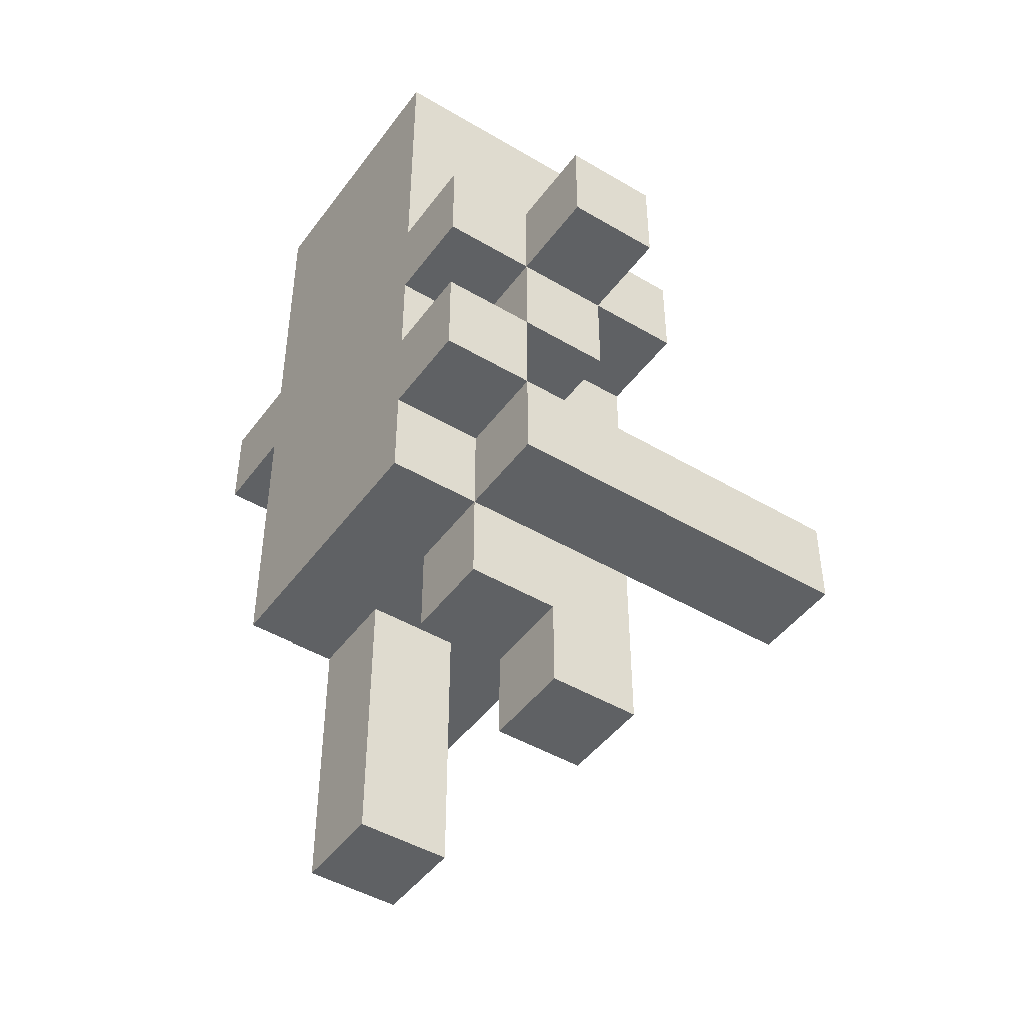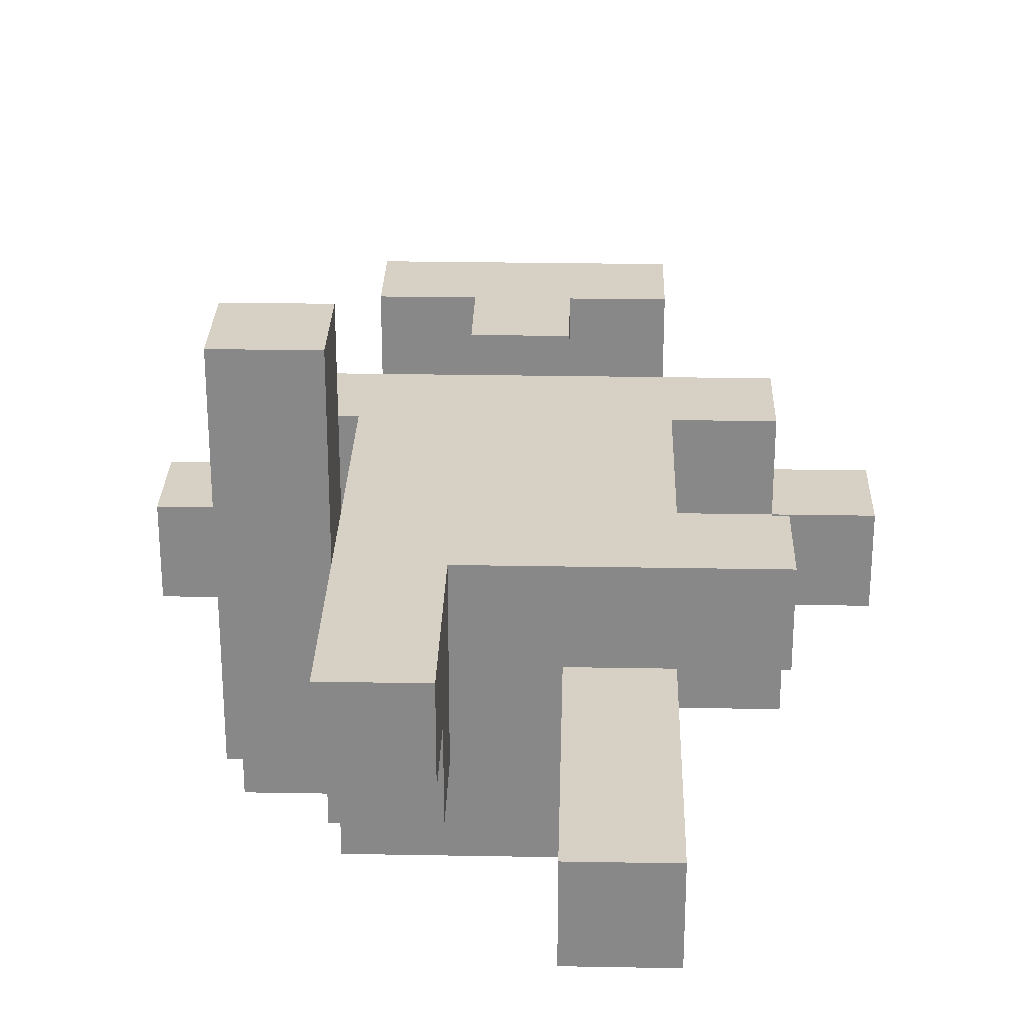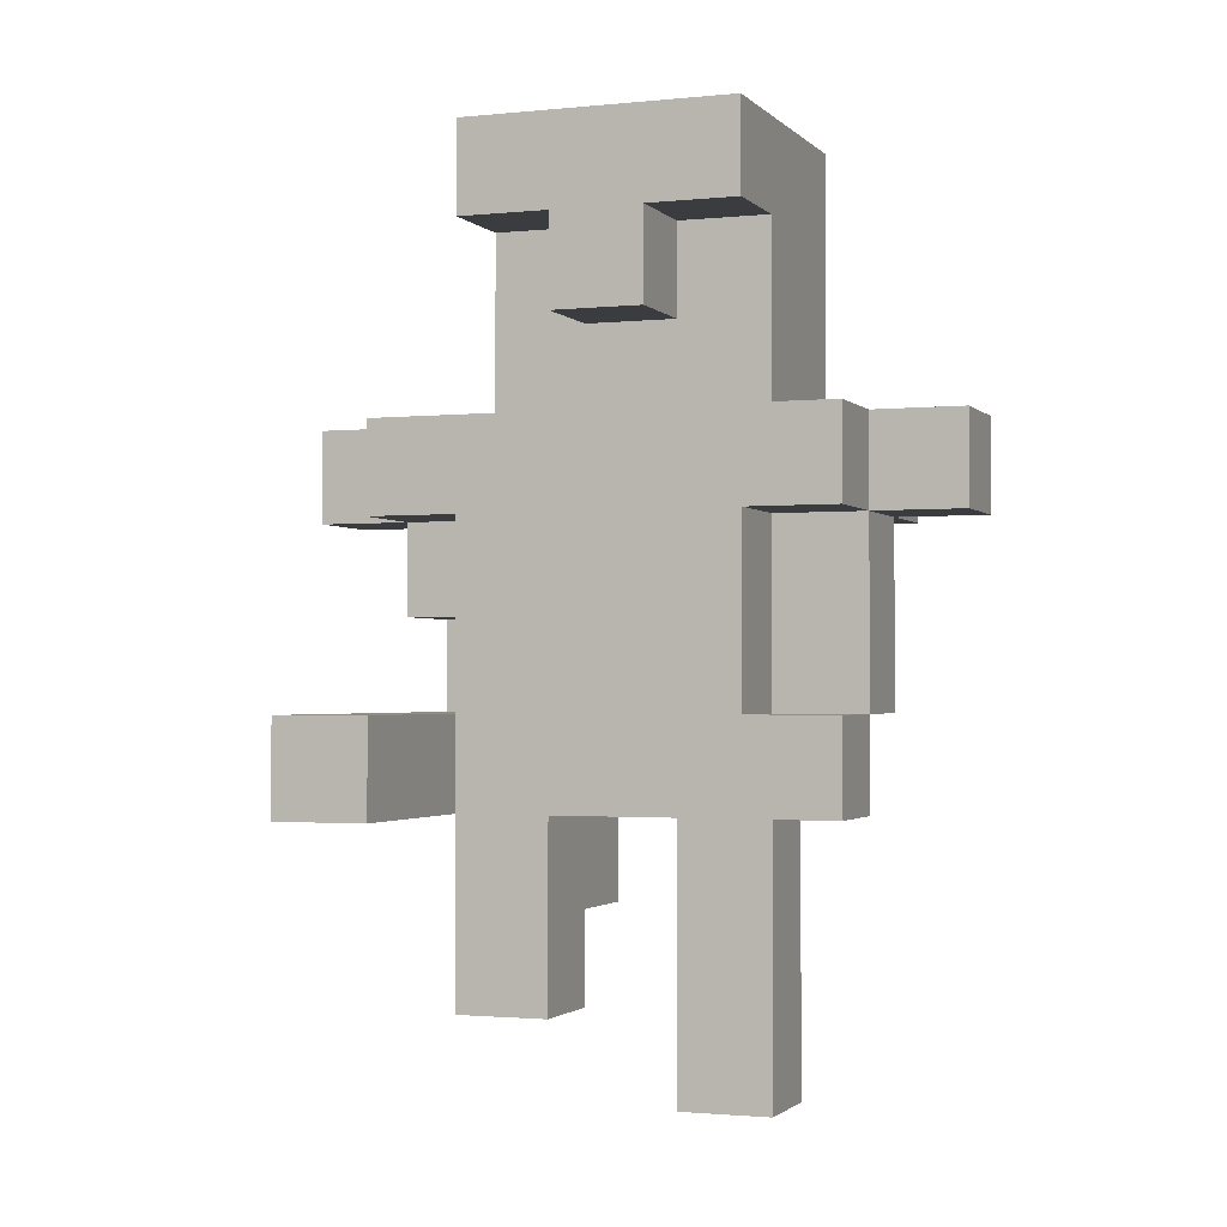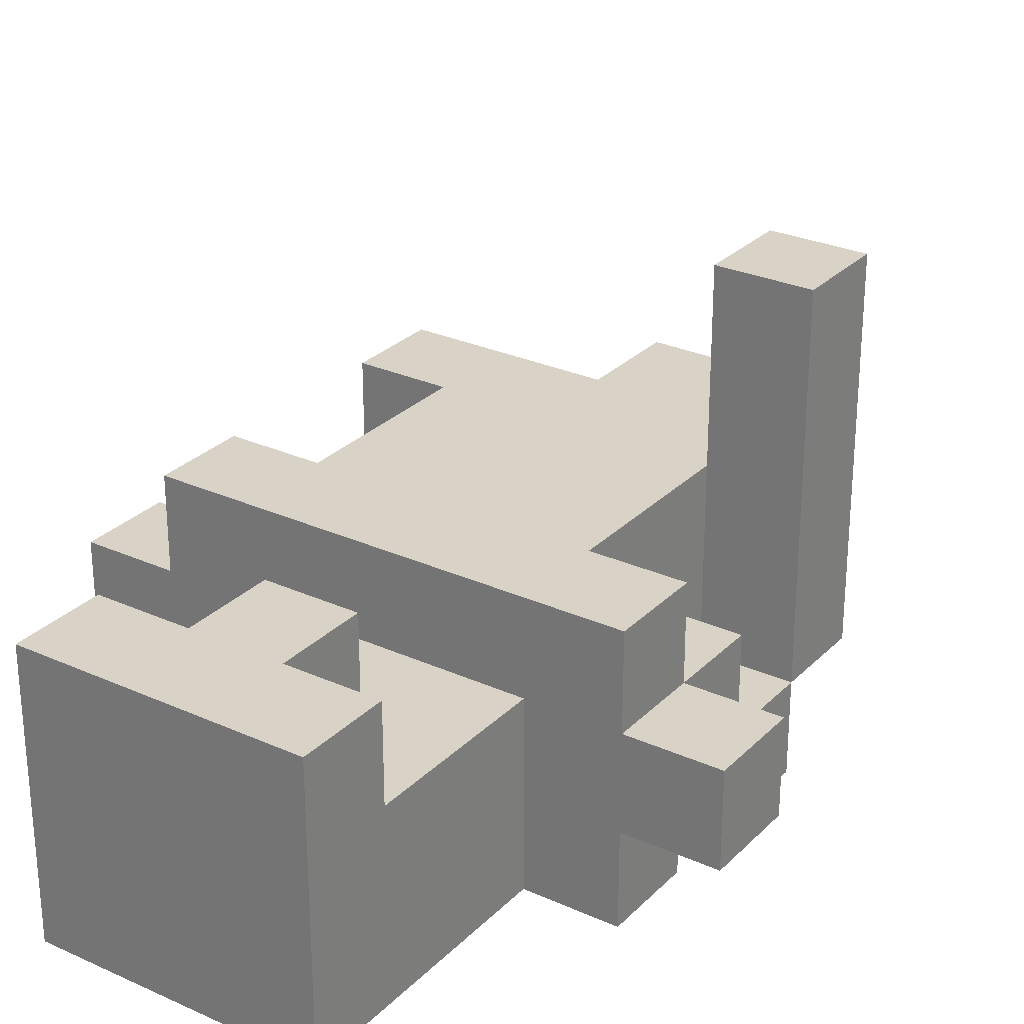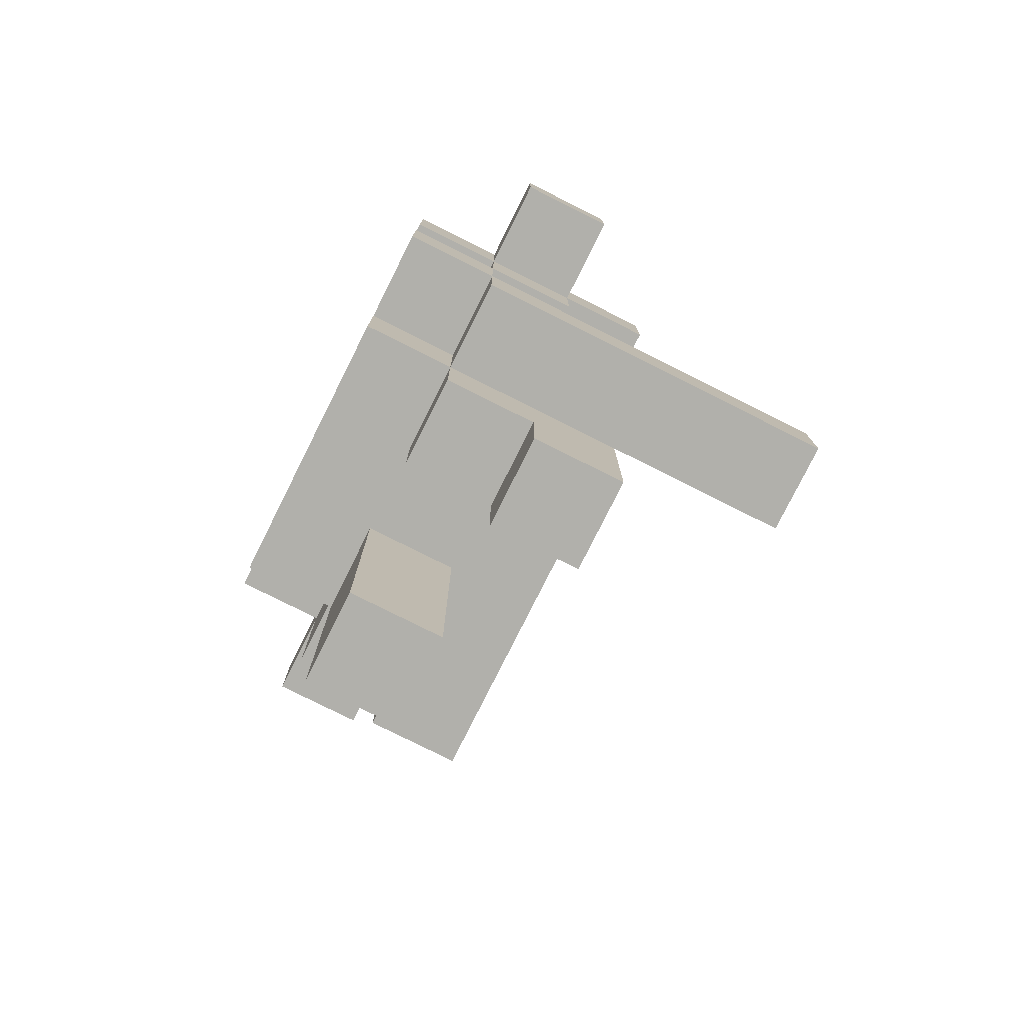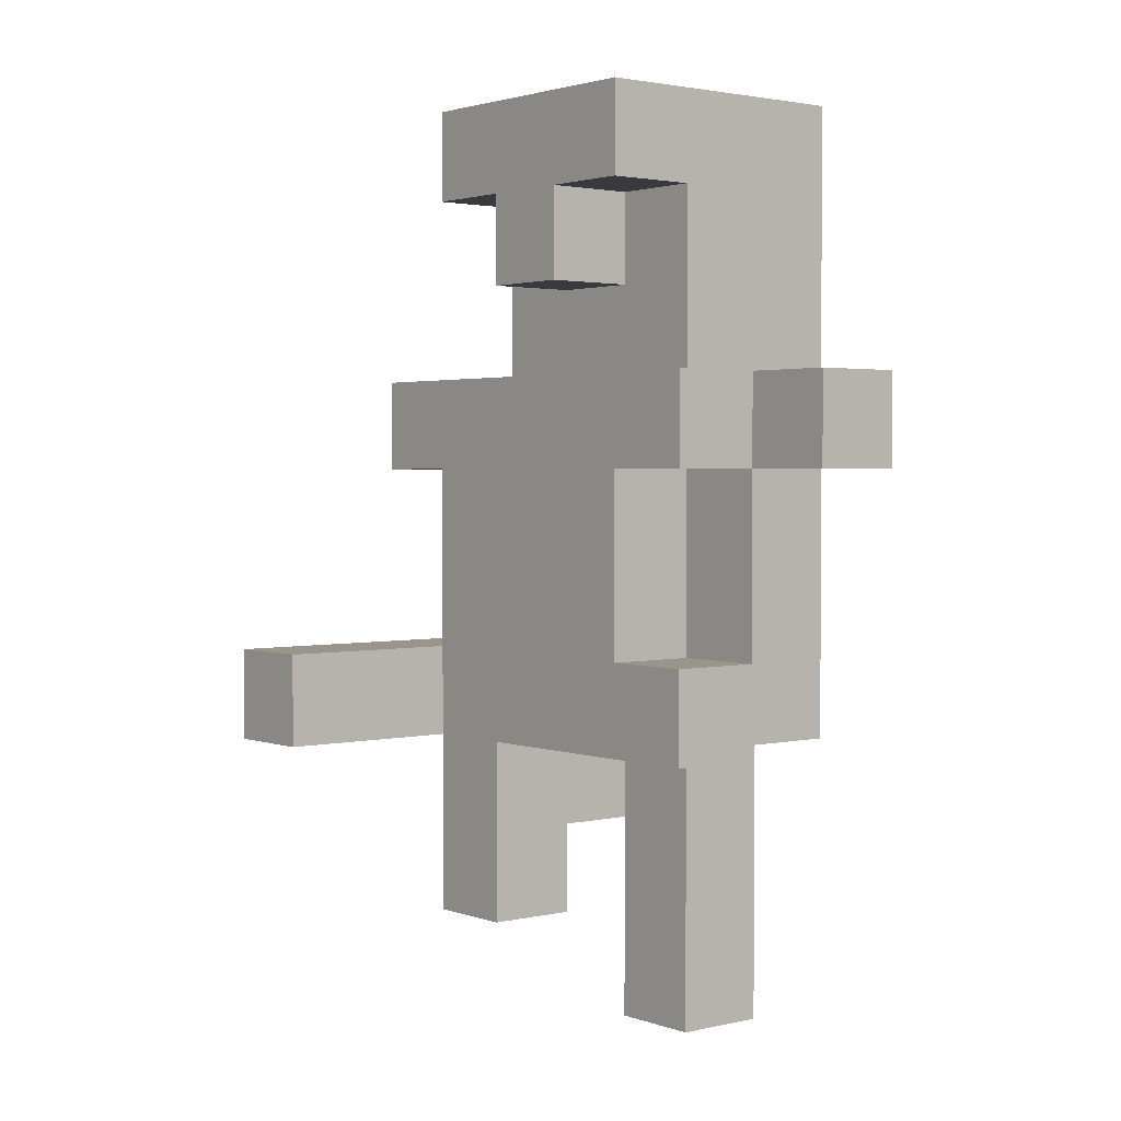
<metadata>
{"format":"obj","ext":"obj","renderer":"f3d","projection":"perspective","resolution":1024,"background":"white","views":[{"elev":-46.0,"azim":-124.2,"up":"+Y"},{"elev":27.0,"azim":1.6,"up":"+Z"},{"elev":-1.7,"azim":20.5,"up":"+Y"},{"elev":27.8,"azim":-145.5,"up":"+Z"},{"elev":-78.5,"azim":-116.6,"up":"+Y"},{"elev":2.2,"azim":51.0,"up":"+Y"}]}
</metadata>
<code>
o
v 0.6 2.6 -0.9
v 0.6 2.6 -1
v 0.6 2.7 -0.9
v 0.6 2.7 -1
v 0.7 2.3 -0.6
v 0.7 2.3 -0.9
v 0.7 2.3 -1
v 0.7 2.4 -0.6
v 0.7 2.4 -0.9
v 0.7 2.4 -1
v 0.7 2.4 -1.1
v 0.7 2.5 -0.9
v 0.7 2.5 -1
v 0.7 2.5 -1.1
v 0.7 2.6 -0.8
v 0.7 2.6 -0.9
v 0.7 2.6 -1
v 0.7 2.6 -1.1
v 0.7 2.7 -0.8
v 0.7 2.7 -0.9
v 0.7 2.7 -1
v 0.7 2.7 -1.1
v 0.8 2.1 -0.8
v 0.8 2.1 -0.9
v 0.8 2.2 -0.9
v 0.8 2.2 -1
v 0.8 2.3 -0.8
v 0.8 2.3 -0.9
v 0.8 2.3 -1
v 0.8 2.3 -1.1
v 0.8 2.4 -0.8
v 0.8 2.4 -0.9
v 0.8 2.4 -1
v 0.8 2.4 -1.1
v 0.8 2.5 -0.8
v 0.8 2.5 -0.9
v 0.8 2.5 -1
v 0.8 2.5 -1.1
v 0.8 2.6 -0.8
v 0.8 2.6 -0.9
v 0.8 2.6 -1
v 0.8 2.6 -1.1
v 0.8 2.7 -0.9
v 0.8 2.7 -1
v 0.8 2.7 -1.1
v 0.8 2.9 -0.8
v 0.8 2.9 -0.9
v 0.8 3 -0.8
v 0.8 3 -1.1
v 0.9 2.8 -0.8
v 0.9 2.8 -0.9
v 0.9 2.9 -0.8
v 0.9 2.9 -0.9
v 1 2 -0.9
v 1 2 -1
v 1 2.3 -0.9
v 1 2.3 -1
v 0.8 2.3 -0.6
v 0.8 2.3 -0.8
v 0.8 2.4 -0.6
v 0.8 2.4 -0.8
v 0.9 2.1 -0.8
v 0.9 2.1 -0.9
v 0.9 2.2 -0.9
v 0.9 2.2 -1
v 0.9 2.3 -0.8
v 0.9 2.3 -1
v 1 2.8 -0.8
v 1 2.8 -0.9
v 1 2.9 -0.8
v 1 2.9 -0.9
v 1.1 2 -0.9
v 1.1 2 -1
v 1.1 2.3 -0.9
v 1.1 2.3 -1
v 1.1 2.3 -1.1
v 1.1 2.4 -0.8
v 1.1 2.4 -0.9
v 1.1 2.4 -1
v 1.1 2.6 -0.8
v 1.1 2.6 -0.9
v 1.1 2.6 -1
v 1.1 2.6 -1.1
v 1.1 2.7 -0.9
v 1.1 2.7 -1
v 1.1 2.7 -1.1
v 1.1 2.9 -0.8
v 1.1 2.9 -0.9
v 1.1 3 -0.8
v 1.1 3 -1.1
v 1.2 2.3 -0.8
v 1.2 2.3 -0.9
v 1.2 2.4 -0.8
v 1.2 2.4 -0.9
v 1.2 2.4 -1
v 1.2 2.6 -0.8
v 1.2 2.6 -0.9
v 1.2 2.6 -1
v 1.2 2.6 -1.1
v 1.2 2.7 -0.8
v 1.2 2.7 -0.9
v 1.2 2.7 -1
v 1.2 2.7 -1.1
v 1.3 2.6 -0.9
v 1.3 2.6 -1
v 1.3 2.7 -0.9
v 1.3 2.7 -1
v 0.7 2.3 -0.6
v 0.7 2.4 -0.6
v 0.8 2.3 -0.6
v 0.8 2.4 -0.6
v 0.7 2.6 -0.8
v 0.7 2.7 -0.8
v 0.8 2.1 -0.8
v 0.8 2.3 -0.8
v 0.8 2.4 -0.8
v 0.8 2.5 -0.8
v 0.8 2.6 -0.8
v 0.8 2.9 -0.8
v 0.8 3 -0.8
v 0.9 2.1 -0.8
v 0.9 2.3 -0.8
v 0.9 2.4 -0.8
v 0.9 2.5 -0.8
v 0.9 2.6 -0.8
v 0.9 2.8 -0.8
v 0.9 2.9 -0.8
v 1 2.5 -0.8
v 1 2.6 -0.8
v 1 2.7 -0.8
v 1 2.8 -0.8
v 1 2.9 -0.8
v 1.1 2.4 -0.8
v 1.1 2.6 -0.8
v 1.1 2.7 -0.8
v 1.1 2.9 -0.8
v 1.1 3 -0.8
v 1.2 2.3 -0.8
v 1.2 2.4 -0.8
v 1.2 2.6 -0.8
v 1.2 2.7 -0.8
v 0.6 2.6 -0.9
v 0.6 2.7 -0.9
v 0.7 2.5 -0.9
v 0.7 2.6 -0.9
v 0.7 2.7 -0.9
v 0.8 2.5 -0.9
v 0.8 2.6 -0.9
v 0.8 2.7 -0.9
v 0.8 2.9 -0.9
v 0.9 2.8 -0.9
v 0.9 2.9 -0.9
v 1 2 -0.9
v 1 2.3 -0.9
v 1 2.7 -0.9
v 1 2.8 -0.9
v 1 2.9 -0.9
v 1.1 2 -0.9
v 1.1 2.3 -0.9
v 1.1 2.4 -0.9
v 1.1 2.6 -0.9
v 1.1 2.7 -0.9
v 1.1 2.9 -0.9
v 1.2 2.4 -0.9
v 1.2 2.6 -0.9
v 1.2 2.7 -0.9
v 1.3 2.6 -0.9
v 1.3 2.7 -0.9
v 0.7 2.4 -1
v 0.7 2.5 -1
v 0.8 2.4 -1
v 0.8 2.5 -1
v 0.8 2.1 -0.9
v 0.8 2.2 -0.9
v 0.9 2.1 -0.9
v 0.9 2.2 -0.9
v 1.1 2.3 -0.9
v 1.1 2.4 -0.9
v 1.2 2.3 -0.9
v 1.2 2.4 -0.9
v 0.6 2.6 -1
v 0.6 2.7 -1
v 0.7 2.3 -1
v 0.7 2.4 -1
v 0.7 2.5 -1
v 0.7 2.6 -1
v 0.7 2.7 -1
v 0.8 2.2 -1
v 0.8 2.3 -1
v 0.8 2.4 -1
v 0.8 2.5 -1
v 0.8 2.6 -1
v 0.9 2.2 -1
v 0.9 2.3 -1
v 1 2 -1
v 1 2.3 -1
v 1.1 2 -1
v 1.1 2.3 -1
v 1.1 2.4 -1
v 1.1 2.6 -1
v 1.2 2.4 -1
v 1.2 2.6 -1
v 1.2 2.7 -1
v 1.3 2.6 -1
v 1.3 2.7 -1
v 0.7 2.4 -1.1
v 0.7 2.5 -1.1
v 0.7 2.6 -1.1
v 0.7 2.7 -1.1
v 0.8 2.3 -1.1
v 0.8 2.4 -1.1
v 0.8 2.5 -1.1
v 0.8 2.6 -1.1
v 0.8 2.7 -1.1
v 0.8 3 -1.1
v 0.9 2.4 -1.1
v 0.9 2.5 -1.1
v 0.9 2.6 -1.1
v 1 2.5 -1.1
v 1 2.6 -1.1
v 1 2.7 -1.1
v 1.1 2.3 -1.1
v 1.1 2.6 -1.1
v 1.1 2.7 -1.1
v 1.1 3 -1.1
v 1.2 2.6 -1.1
v 1.2 2.7 -1.1
v 1 2 -0.9
v 1.1 2 -0.9
v 1 2 -1
v 1.1 2 -1
v 0.8 2.1 -0.8
v 0.9 2.1 -0.8
v 0.8 2.1 -0.9
v 0.9 2.1 -0.9
v 0.8 2.2 -0.9
v 0.9 2.2 -0.9
v 0.8 2.2 -1
v 0.9 2.2 -1
v 0.7 2.3 -0.6
v 0.8 2.3 -0.6
v 0.8 2.3 -0.8
v 0.9 2.3 -0.8
v 1.2 2.3 -0.8
v 0.7 2.3 -0.9
v 0.8 2.3 -0.9
v 1 2.3 -0.9
v 1.1 2.3 -0.9
v 1.2 2.3 -0.9
v 0.7 2.3 -1
v 0.8 2.3 -1
v 0.9 2.3 -1
v 1 2.3 -1
v 1.1 2.3 -1
v 0.8 2.3 -1.1
v 1.1 2.3 -1.1
v 1.1 2.4 -0.9
v 1.2 2.4 -0.9
v 0.7 2.4 -1
v 0.8 2.4 -1
v 1.1 2.4 -1
v 1.2 2.4 -1
v 0.7 2.4 -1.1
v 0.8 2.4 -1.1
v 0.7 2.5 -0.9
v 0.8 2.5 -0.9
v 0.7 2.5 -1
v 0.8 2.5 -1
v 0.7 2.6 -0.8
v 0.8 2.6 -0.8
v 1.1 2.6 -0.8
v 1.2 2.6 -0.8
v 0.6 2.6 -0.9
v 0.7 2.6 -0.9
v 0.8 2.6 -0.9
v 1.1 2.6 -0.9
v 1.2 2.6 -0.9
v 1.3 2.6 -0.9
v 0.6 2.6 -1
v 0.7 2.6 -1
v 0.8 2.6 -1
v 1.1 2.6 -1
v 1.2 2.6 -1
v 1.3 2.6 -1
v 0.7 2.6 -1.1
v 0.8 2.6 -1.1
v 1.1 2.6 -1.1
v 1.2 2.6 -1.1
v 0.9 2.8 -0.8
v 1 2.8 -0.8
v 0.9 2.8 -0.9
v 1 2.8 -0.9
v 0.8 2.9 -0.8
v 0.9 2.9 -0.8
v 1 2.9 -0.8
v 1.1 2.9 -0.8
v 0.8 2.9 -0.9
v 0.9 2.9 -0.9
v 1 2.9 -0.9
v 1.1 2.9 -0.9
v 0.7 2.4 -0.6
v 0.8 2.4 -0.6
v 0.8 2.4 -0.8
v 1.1 2.4 -0.8
v 1.2 2.4 -0.8
v 0.7 2.4 -0.9
v 0.8 2.4 -0.9
v 1.1 2.4 -0.9
v 1.2 2.4 -0.9
v 0.7 2.4 -1
v 0.8 2.4 -1
v 0.7 2.5 -1
v 0.8 2.5 -1
v 0.7 2.5 -1.1
v 0.8 2.5 -1.1
v 0.7 2.7 -0.8
v 1 2.7 -0.8
v 1.1 2.7 -0.8
v 1.2 2.7 -0.8
v 0.6 2.7 -0.9
v 0.7 2.7 -0.9
v 0.8 2.7 -0.9
v 1 2.7 -0.9
v 1.1 2.7 -0.9
v 1.2 2.7 -0.9
v 1.3 2.7 -0.9
v 0.6 2.7 -1
v 0.7 2.7 -1
v 0.8 2.7 -1
v 1.1 2.7 -1
v 1.2 2.7 -1
v 1.3 2.7 -1
v 0.7 2.7 -1.1
v 0.8 2.7 -1.1
v 1.1 2.7 -1.1
v 1.2 2.7 -1.1
v 0.8 3 -0.8
v 1.1 3 -0.8
v 0.8 3 -1.1
v 1.1 3 -1.1
f 3 2 1
f 4 2 3
f 8 6 5
f 9 7 6
f 9 6 8
f 10 7 9
f 13 11 10
f 14 11 13
f 16 13 12
f 17 13 16
f 19 16 15
f 20 16 19
f 21 18 17
f 22 18 21
f 25 24 23
f 27 25 23
f 27 26 25
f 28 26 27
f 29 26 28
f 33 30 29
f 34 30 33
f 35 32 31
f 35 33 32
f 36 33 35
f 37 33 36
f 39 36 35
f 40 36 39
f 41 38 37
f 42 38 41
f 47 44 43
f 47 45 44
f 48 47 46
f 49 45 47
f 49 47 48
f 52 51 50
f 53 51 52
f 56 55 54
f 57 55 56
f 58 59 60
f 60 59 61
f 62 63 64
f 62 64 66
f 64 65 66
f 66 65 67
f 68 69 70
f 70 69 71
f 72 73 74
f 74 73 75
f 74 75 78
f 75 76 78
f 78 76 79
f 77 78 80
f 80 78 81
f 79 76 82
f 82 76 83
f 84 85 88
f 85 86 88
f 87 88 89
f 88 86 90
f 89 88 90
f 91 92 93
f 93 92 94
f 94 95 97
f 97 95 98
f 96 97 100
f 100 97 101
f 98 99 102
f 102 99 103
f 104 105 106
f 106 105 107
f 110 109 108
f 111 109 110
f 118 113 112
f 121 115 114
f 121 116 115
f 122 116 121
f 123 117 116
f 123 116 122
f 124 118 117
f 124 117 123
f 125 113 118
f 125 118 124
f 127 120 119
f 128 123 122
f 128 124 123
f 128 125 124
f 129 113 125
f 129 125 128
f 130 113 129
f 131 127 126
f 132 120 127
f 132 127 131
f 133 128 122
f 133 129 128
f 134 130 129
f 134 129 133
f 135 130 134
f 136 120 132
f 137 120 136
f 138 133 122
f 139 133 138
f 140 135 134
f 141 135 140
f 145 143 142
f 146 143 145
f 147 145 144
f 148 145 147
f 151 150 149
f 152 150 151
f 155 151 149
f 156 151 155
f 158 154 153
f 159 154 158
f 162 157 156
f 162 156 155
f 163 157 162
f 164 161 160
f 165 161 164
f 167 166 165
f 168 166 167
f 171 170 169
f 172 170 171
f 173 174 175
f 175 174 176
f 177 178 179
f 179 178 180
f 181 182 186
f 186 182 187
f 183 184 189
f 189 184 190
f 185 186 191
f 191 186 192
f 188 189 193
f 193 189 194
f 195 196 197
f 197 196 198
f 199 200 201
f 201 200 202
f 202 203 204
f 204 203 205
f 206 207 211
f 211 207 212
f 208 209 213
f 213 209 214
f 211 212 216
f 210 211 216
f 213 214 217
f 216 212 217
f 212 213 217
f 217 214 218
f 216 217 219
f 217 218 219
f 218 214 220
f 219 218 220
f 214 215 221
f 220 214 221
f 219 220 222
f 210 216 222
f 216 219 222
f 220 221 223
f 222 220 223
f 221 215 224
f 223 221 224
f 224 215 225
f 223 224 226
f 226 224 227
f 230 229 228
f 231 229 230
f 234 233 232
f 235 233 234
f 238 237 236
f 239 237 238
f 242 241 240
f 245 242 240
f 246 242 245
f 247 244 243
f 248 244 247
f 249 244 248
f 250 246 245
f 251 246 250
f 252 247 243
f 253 247 252
f 255 254 253
f 255 253 252
f 255 252 251
f 256 254 255
f 261 258 257
f 262 258 261
f 263 260 259
f 264 260 263
f 267 266 265
f 268 266 267
f 274 270 269
f 275 270 274
f 276 272 271
f 277 272 276
f 279 274 273
f 280 274 279
f 283 278 277
f 284 278 283
f 285 281 280
f 286 281 285
f 287 283 282
f 288 283 287
f 291 290 289
f 292 290 291
f 297 294 293
f 298 294 297
f 299 296 295
f 300 296 299
f 301 302 303
f 301 303 306
f 306 303 307
f 304 305 308
f 308 305 309
f 306 307 310
f 310 307 311
f 312 313 314
f 314 313 315
f 316 317 321
f 321 317 322
f 317 318 323
f 322 317 323
f 318 319 324
f 323 318 324
f 324 319 325
f 320 321 327
f 321 322 328
f 327 321 328
f 328 322 329
f 324 325 330
f 325 326 331
f 330 325 331
f 331 326 332
f 328 329 333
f 333 329 334
f 330 331 335
f 335 331 336
f 337 338 339
f 339 338 340

</code>
